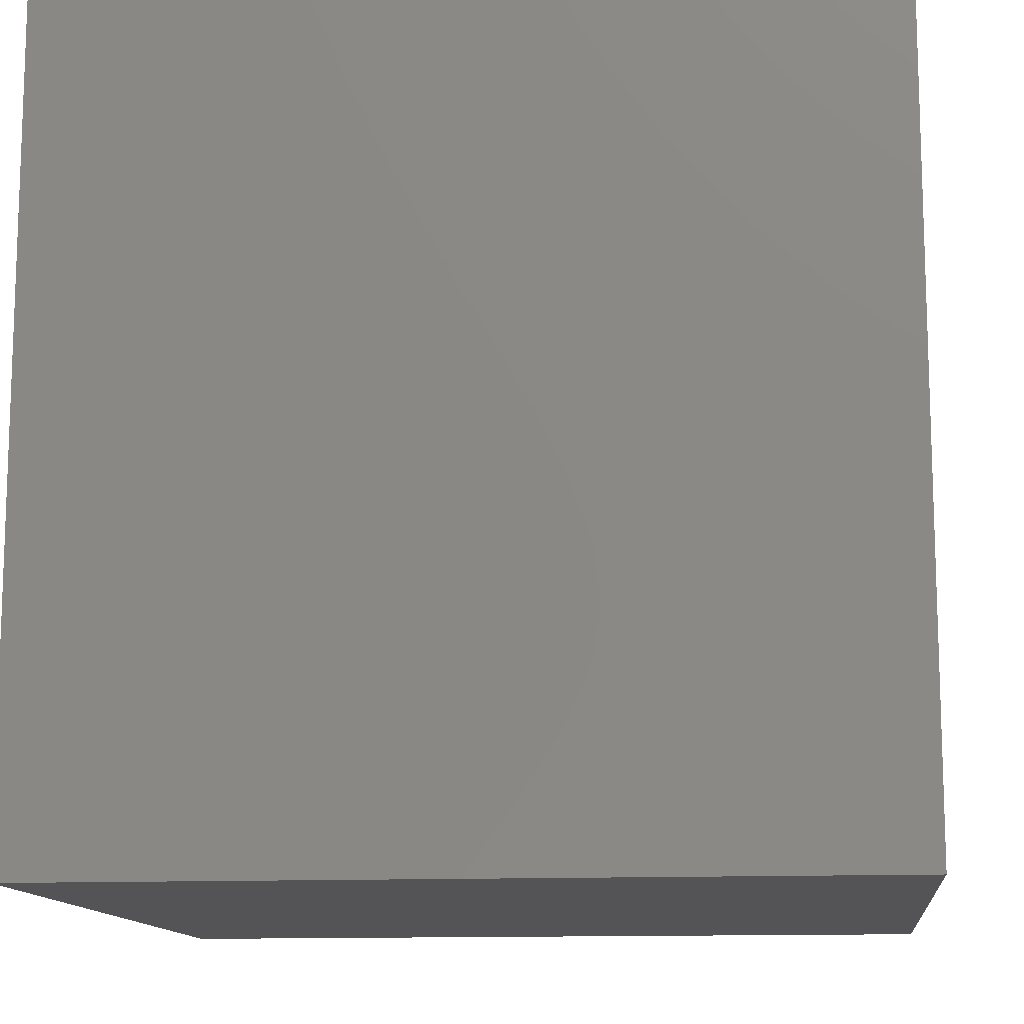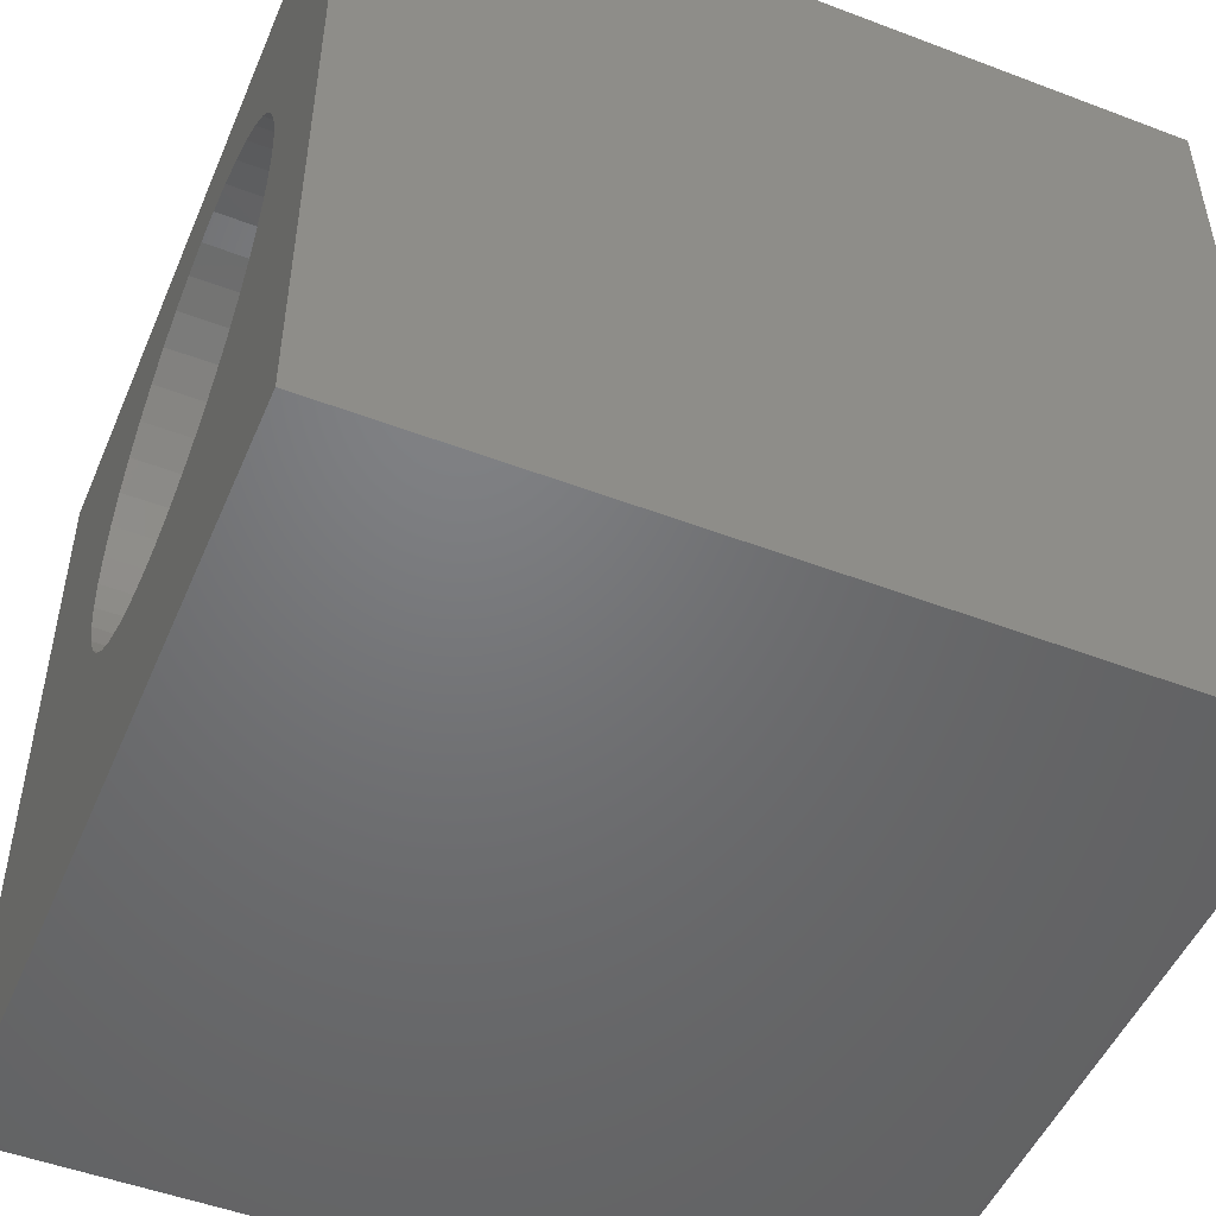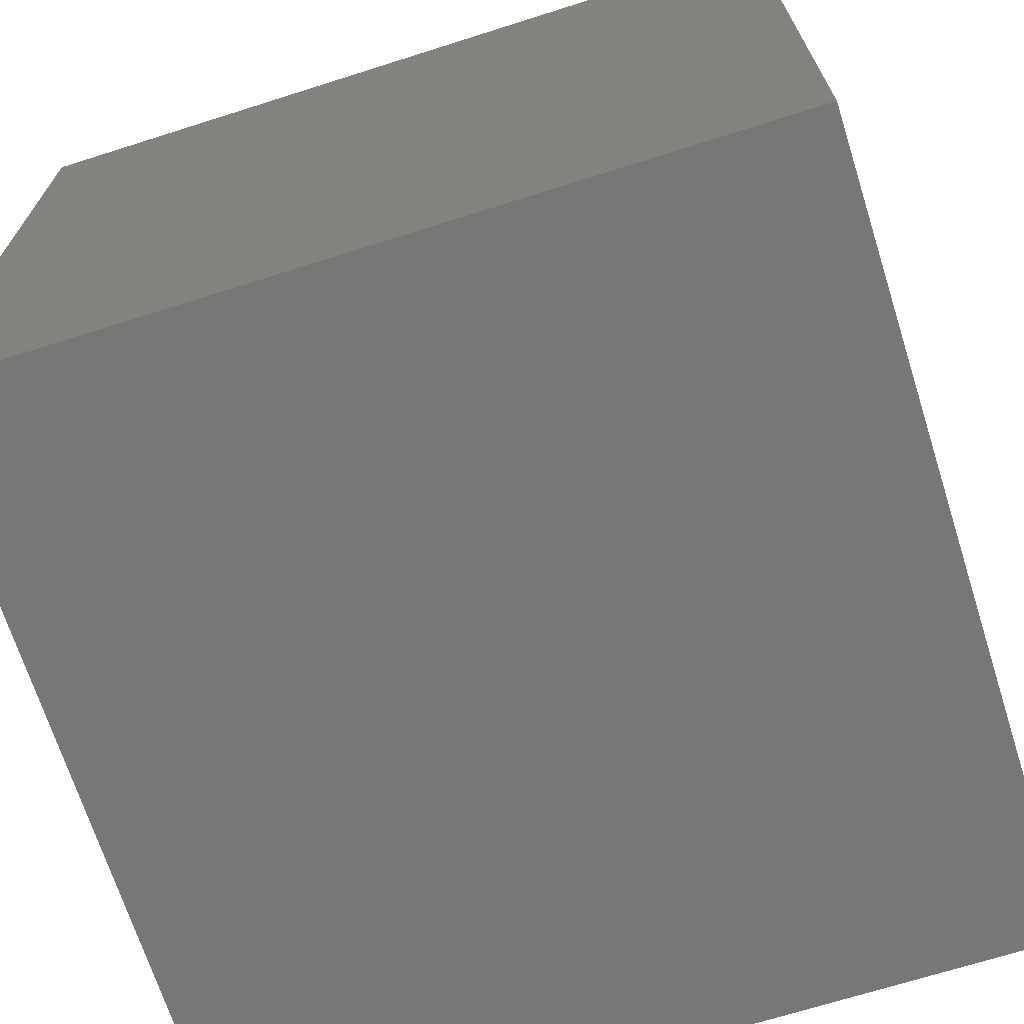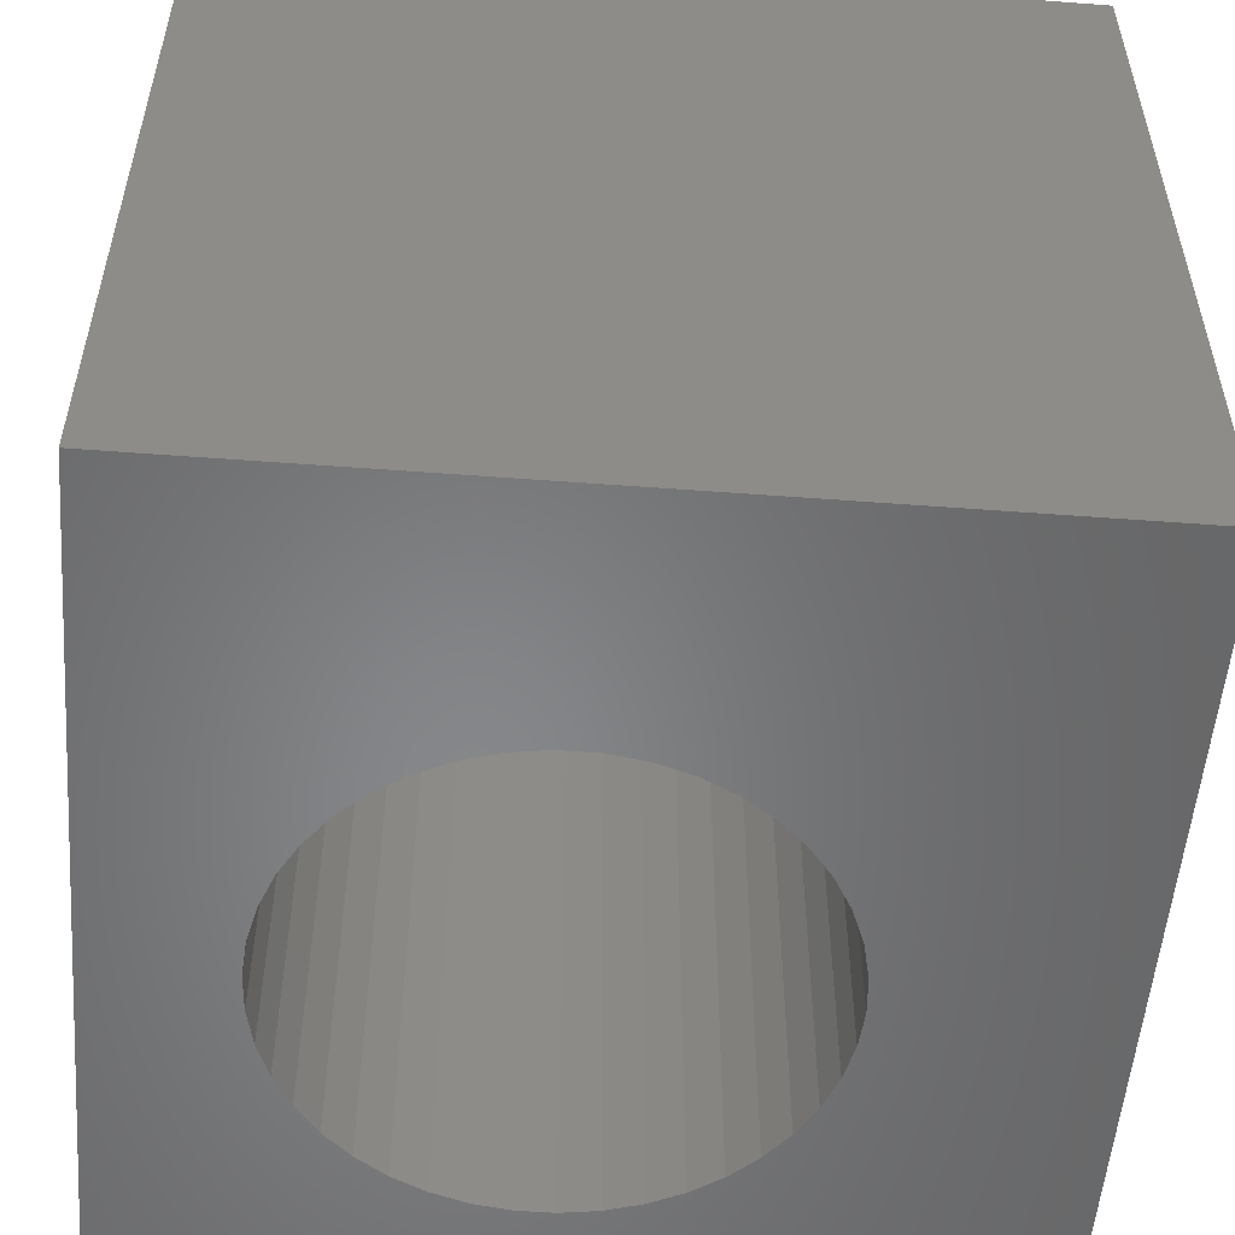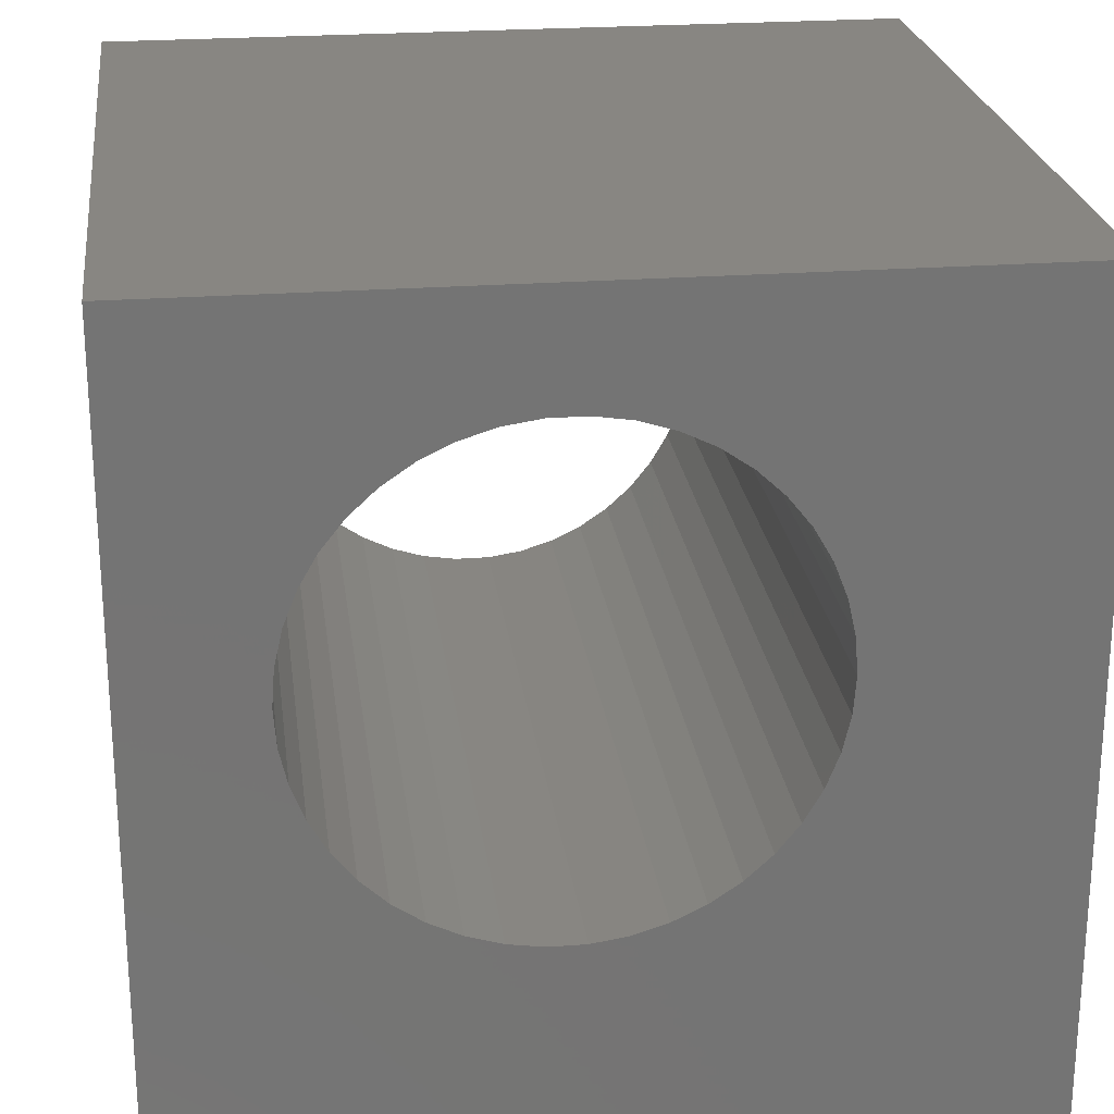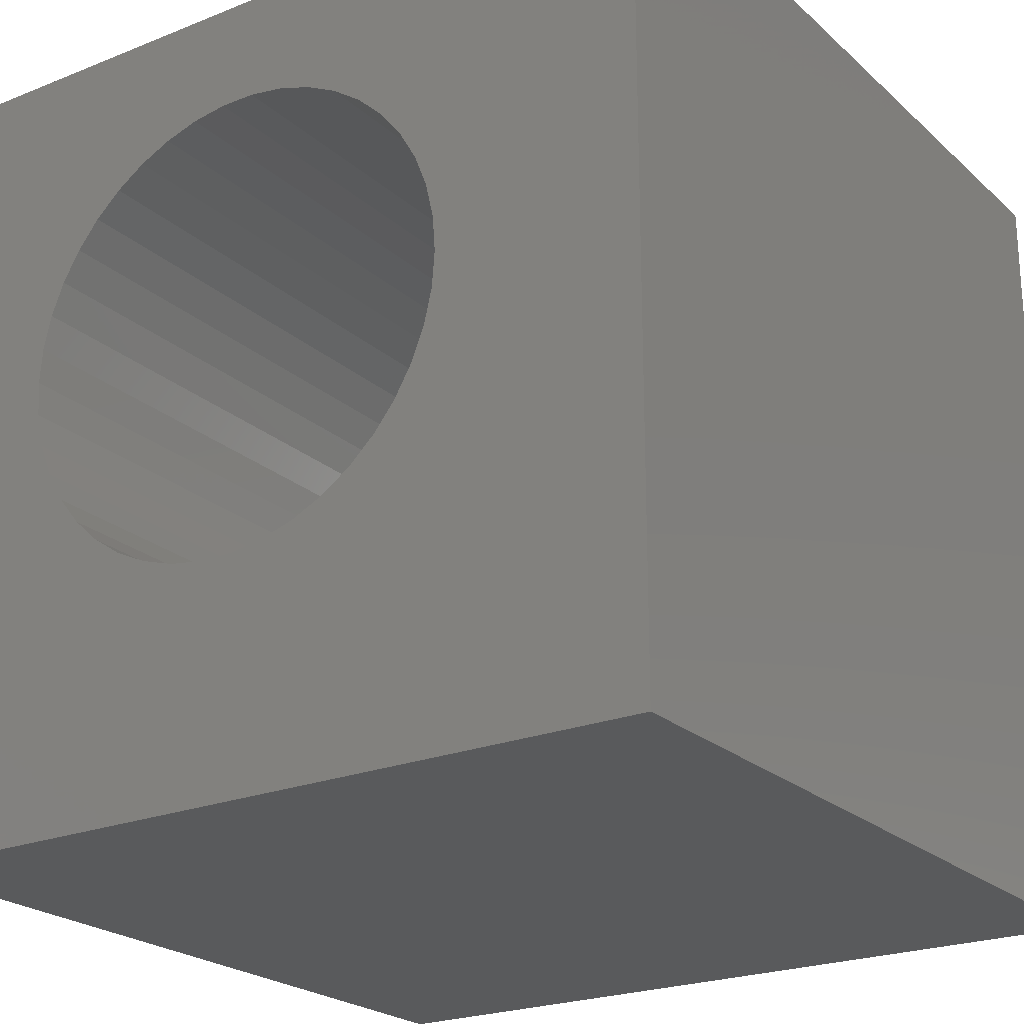
<metadata>
{"format":"stl","ext":"stl","renderer":"f3d","projection":"perspective","resolution":1024,"background":"white","views":[{"elev":-12.5,"azim":-83.7,"up":"+Y"},{"elev":-49.9,"azim":-112.7,"up":"+Y"},{"elev":-69.4,"azim":-72.4,"up":"+Y"},{"elev":-53.8,"azim":-4.6,"up":"+Z"},{"elev":23.7,"azim":-7.2,"up":"+Y"},{"elev":-23.0,"azim":34.3,"up":"+Y"}]}
</metadata>
<code>
# stl→obj: 92 verts, 184 faces
v 0 10 10
v 0 10 0
v 0 0 10
v 0 0 0
v 10 0 10
v 10 10 10
v 7.399 5.745 10
v 7.366 5.31 10
v 7.269 4.885 10
v 7.11 4.479 10
v 2.661 8.027 10
v 3.022 8.273 10
v 3.415 8.462 10
v 3.831 8.59 10
v 4.263 8.655 10
v 4.699 8.655 10
v 5.13 8.59 10
v 5.547 8.462 10
v 7.11 7.012 10
v 6.892 7.389 10
v 6.62 7.73 10
v 7.269 6.606 10
v 7.366 6.18 10
v 5.547 3.029 10
v 5.94 3.218 10
v 6.3 3.464 10
v 5.94 8.273 10
v 6.3 8.027 10
v 6.892 4.102 10
v 6.62 3.761 10
v 5.13 2.9 10
v 4.699 2.835 10
v 4.263 2.835 10
v 3.831 2.9 10
v 3.415 3.029 10
v 3.022 3.218 10
v 1.692 6.606 10
v 1.852 7.012 10
v 2.661 3.464 10
v 2.342 3.761 10
v 2.07 4.102 10
v 1.595 5.31 10
v 1.563 5.745 10
v 1.595 6.18 10
v 2.07 7.389 10
v 2.342 7.73 10
v 1.852 4.479 10
v 1.692 4.885 10
v 10 10 0
v 10 0 0
v 7.269 4.885 0
v 7.366 5.31 0
v 5.13 2.9 0
v 5.547 3.029 0
v 2.661 8.027 0
v 2.342 7.73 0
v 2.07 7.389 0
v 1.852 7.012 0
v 1.563 5.745 0
v 1.595 5.31 0
v 1.692 4.885 0
v 7.399 5.745 0
v 7.366 6.18 0
v 7.269 6.606 0
v 1.692 6.606 0
v 1.595 6.18 0
v 5.94 3.218 0
v 6.3 3.464 0
v 6.62 3.761 0
v 7.11 7.012 0
v 6.892 7.389 0
v 6.62 7.73 0
v 1.852 4.479 0
v 2.07 4.102 0
v 2.342 3.761 0
v 2.661 3.464 0
v 3.022 3.218 0
v 3.415 3.029 0
v 3.831 2.9 0
v 4.263 2.835 0
v 4.699 2.835 0
v 6.892 4.102 0
v 7.11 4.479 0
v 6.3 8.027 0
v 5.94 8.273 0
v 5.547 8.462 0
v 3.831 8.59 0
v 3.415 8.462 0
v 3.022 8.273 0
v 5.13 8.59 0
v 4.699 8.655 0
v 4.263 8.655 0
f 1 2 3
f 3 2 4
f 5 6 7
f 7 8 5
f 5 8 9
f 5 9 10
f 11 12 1
f 1 12 13
f 1 13 14
f 14 15 1
f 1 15 16
f 1 16 6
f 6 16 17
f 6 17 18
f 19 6 20
f 20 6 21
f 19 22 6
f 6 22 23
f 6 23 7
f 24 5 25
f 25 5 26
f 18 27 6
f 6 27 28
f 6 28 21
f 10 29 5
f 5 29 30
f 5 30 26
f 24 31 5
f 5 31 32
f 5 32 3
f 3 32 33
f 33 34 3
f 3 34 35
f 3 35 36
f 37 38 1
f 36 39 3
f 3 39 40
f 3 40 41
f 3 42 43
f 3 43 1
f 1 43 44
f 1 44 37
f 38 45 1
f 1 45 46
f 1 46 11
f 41 47 3
f 3 47 48
f 3 48 42
f 49 6 50
f 50 6 5
f 51 52 50
f 53 54 50
f 50 52 49
f 55 56 2
f 2 56 57
f 2 57 58
f 2 59 4
f 4 59 60
f 4 60 61
f 52 62 49
f 49 62 63
f 49 63 64
f 58 65 2
f 2 65 66
f 2 66 59
f 54 67 50
f 50 67 68
f 50 68 69
f 64 70 49
f 49 70 71
f 49 71 72
f 61 73 4
f 4 73 74
f 4 74 75
f 75 76 4
f 4 76 77
f 4 77 78
f 78 79 4
f 4 79 80
f 4 80 50
f 50 80 81
f 50 81 53
f 69 82 50
f 50 82 83
f 50 83 51
f 72 84 49
f 49 84 85
f 49 85 86
f 87 88 2
f 2 88 89
f 2 89 55
f 86 90 49
f 49 90 91
f 49 91 2
f 2 91 92
f 2 92 87
f 6 49 1
f 1 49 2
f 50 5 4
f 4 5 3
f 52 7 62
f 62 7 23
f 62 23 63
f 63 23 22
f 63 22 64
f 64 22 19
f 64 19 70
f 70 19 20
f 70 20 71
f 71 20 21
f 71 21 72
f 72 21 28
f 72 28 84
f 84 28 27
f 84 27 85
f 85 27 18
f 85 18 86
f 86 18 17
f 86 17 90
f 90 17 16
f 90 16 91
f 91 16 15
f 91 15 92
f 92 15 14
f 92 14 87
f 87 14 13
f 87 13 88
f 88 13 12
f 88 12 89
f 89 12 11
f 89 11 55
f 55 11 46
f 55 46 56
f 56 46 45
f 56 45 57
f 57 45 38
f 57 38 58
f 58 38 37
f 58 37 65
f 65 37 44
f 65 44 66
f 66 44 43
f 66 43 59
f 59 43 42
f 59 42 60
f 60 42 48
f 60 48 61
f 61 48 47
f 61 47 73
f 73 47 41
f 73 41 74
f 74 41 40
f 74 40 75
f 75 40 39
f 75 39 76
f 76 39 36
f 76 36 77
f 77 36 35
f 77 35 78
f 78 35 34
f 78 34 79
f 79 34 33
f 79 33 80
f 80 33 32
f 80 32 81
f 81 32 31
f 81 31 53
f 53 31 24
f 53 24 54
f 54 24 25
f 54 25 67
f 67 25 26
f 67 26 68
f 68 26 30
f 68 30 69
f 69 30 29
f 69 29 82
f 82 29 10
f 82 10 83
f 83 10 9
f 83 9 51
f 51 9 8
f 51 8 52
f 52 8 7

</code>
